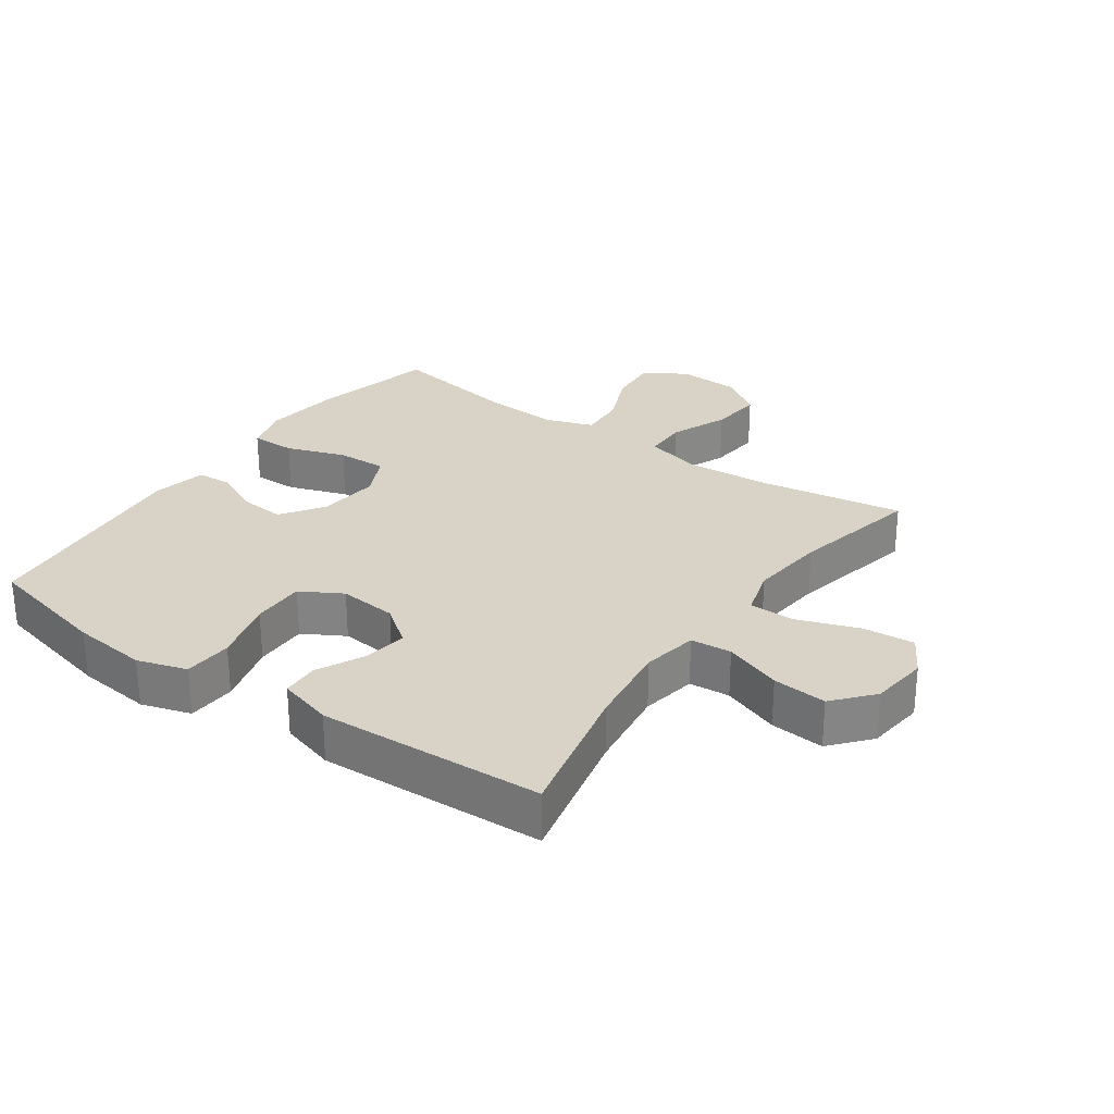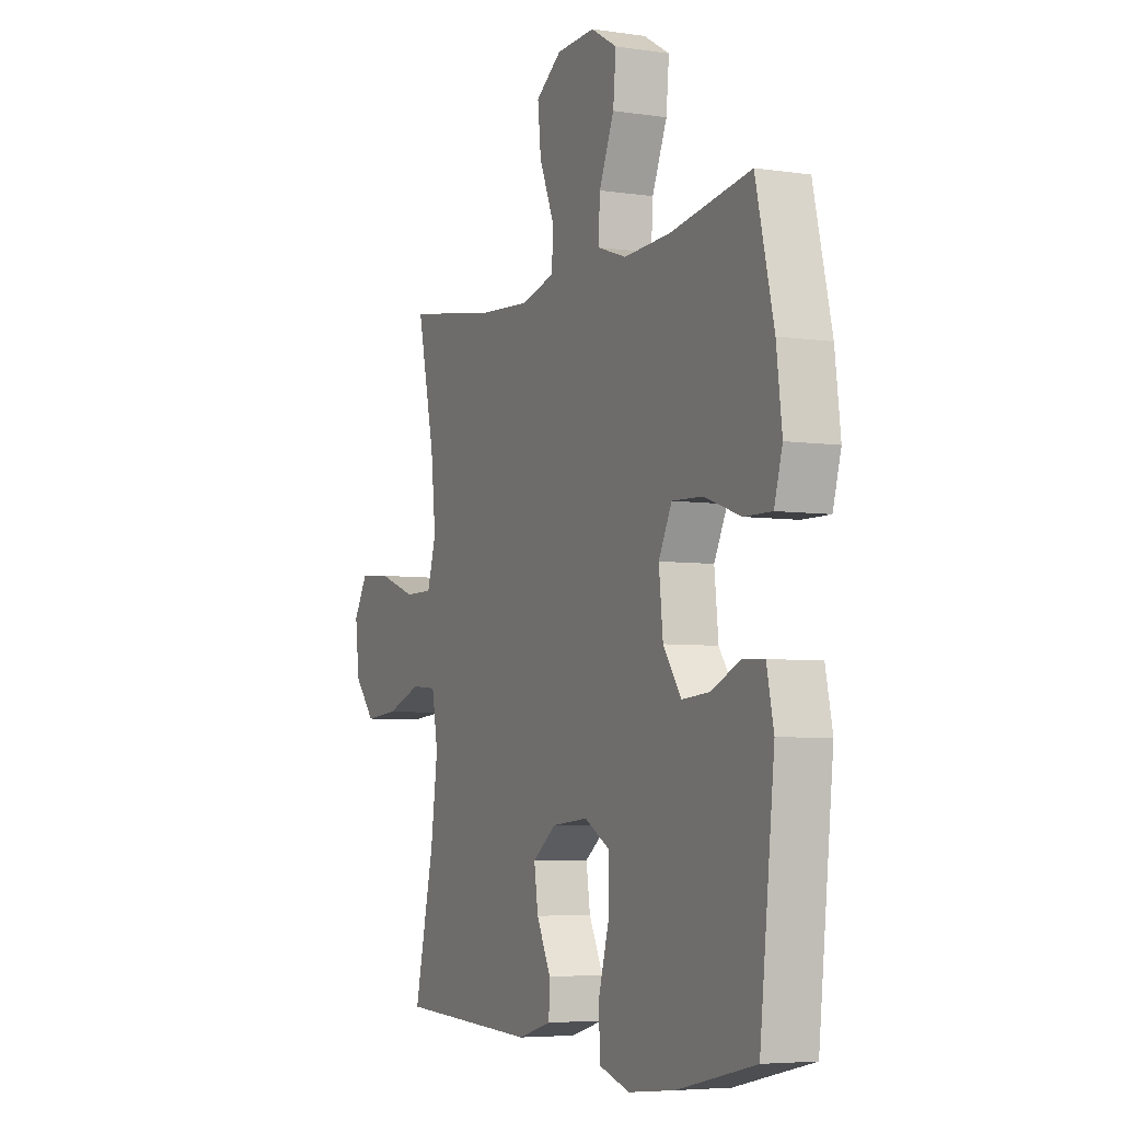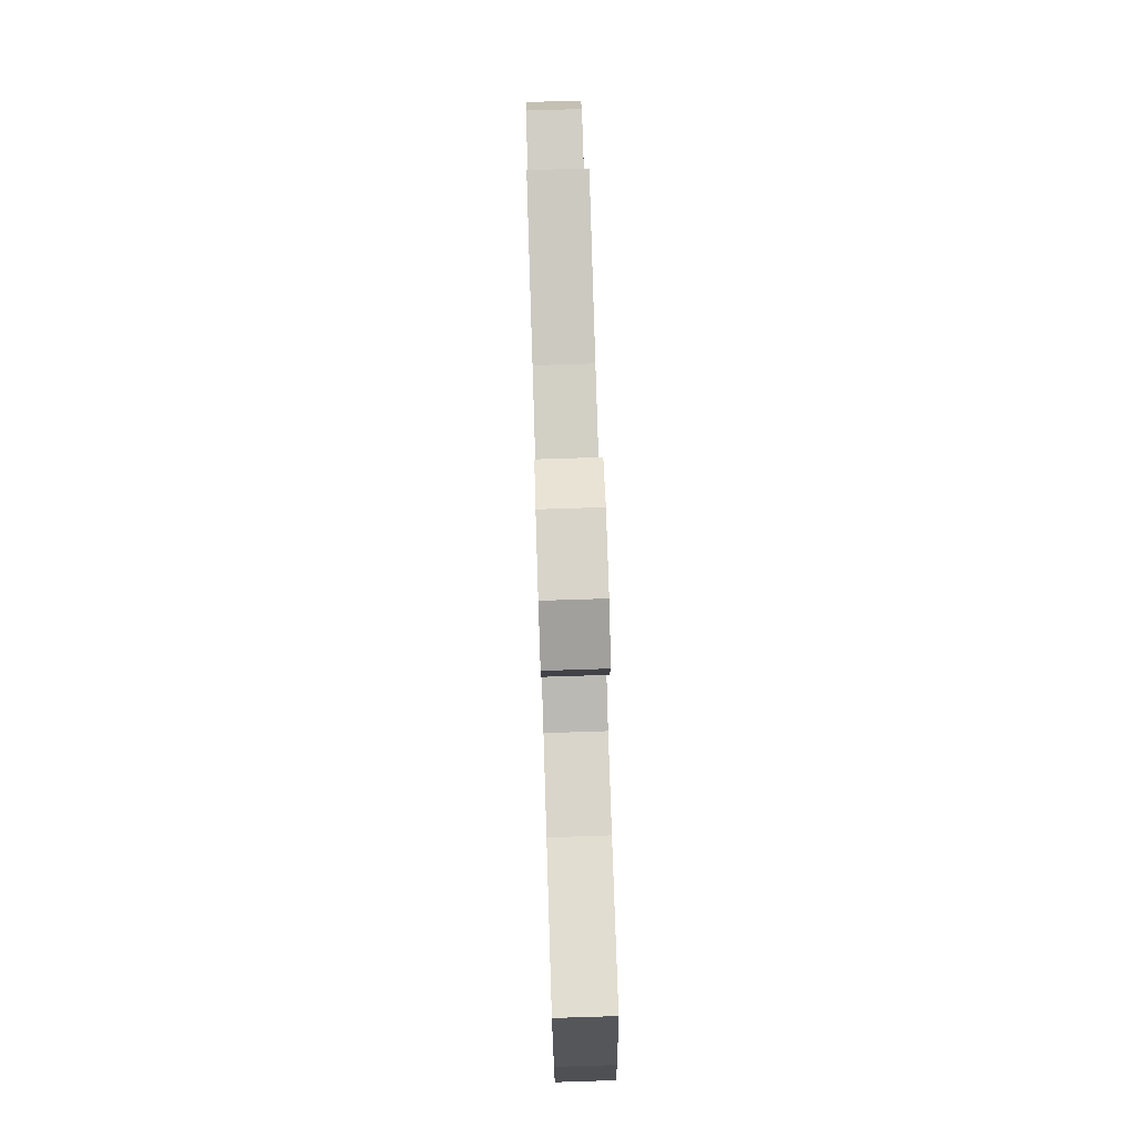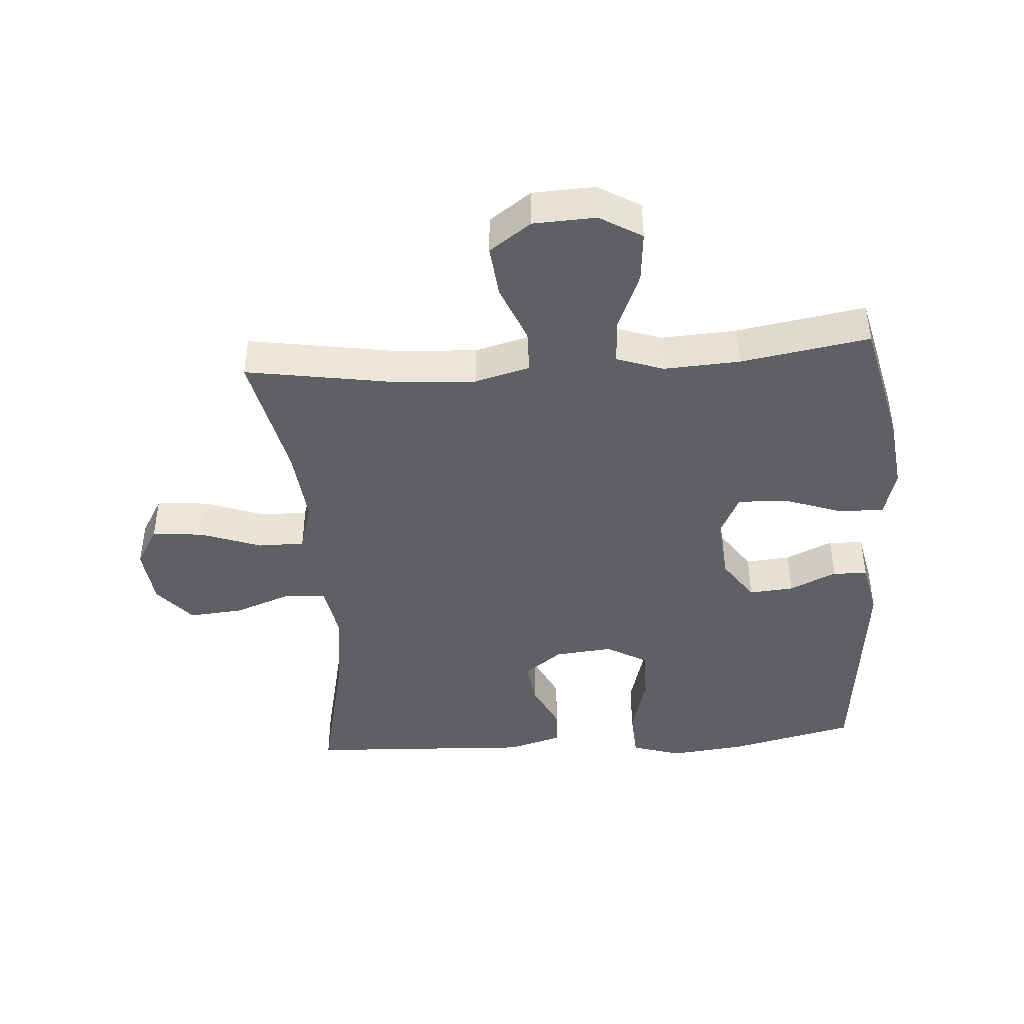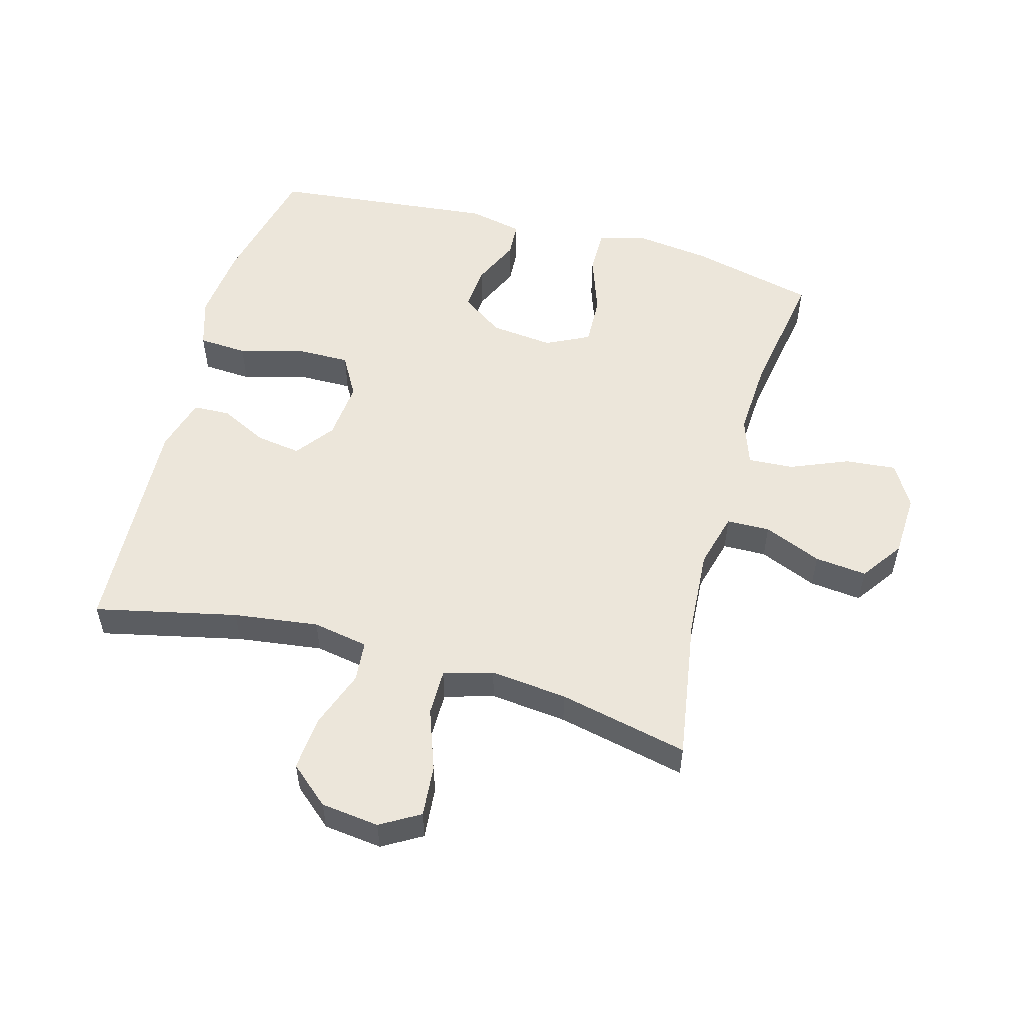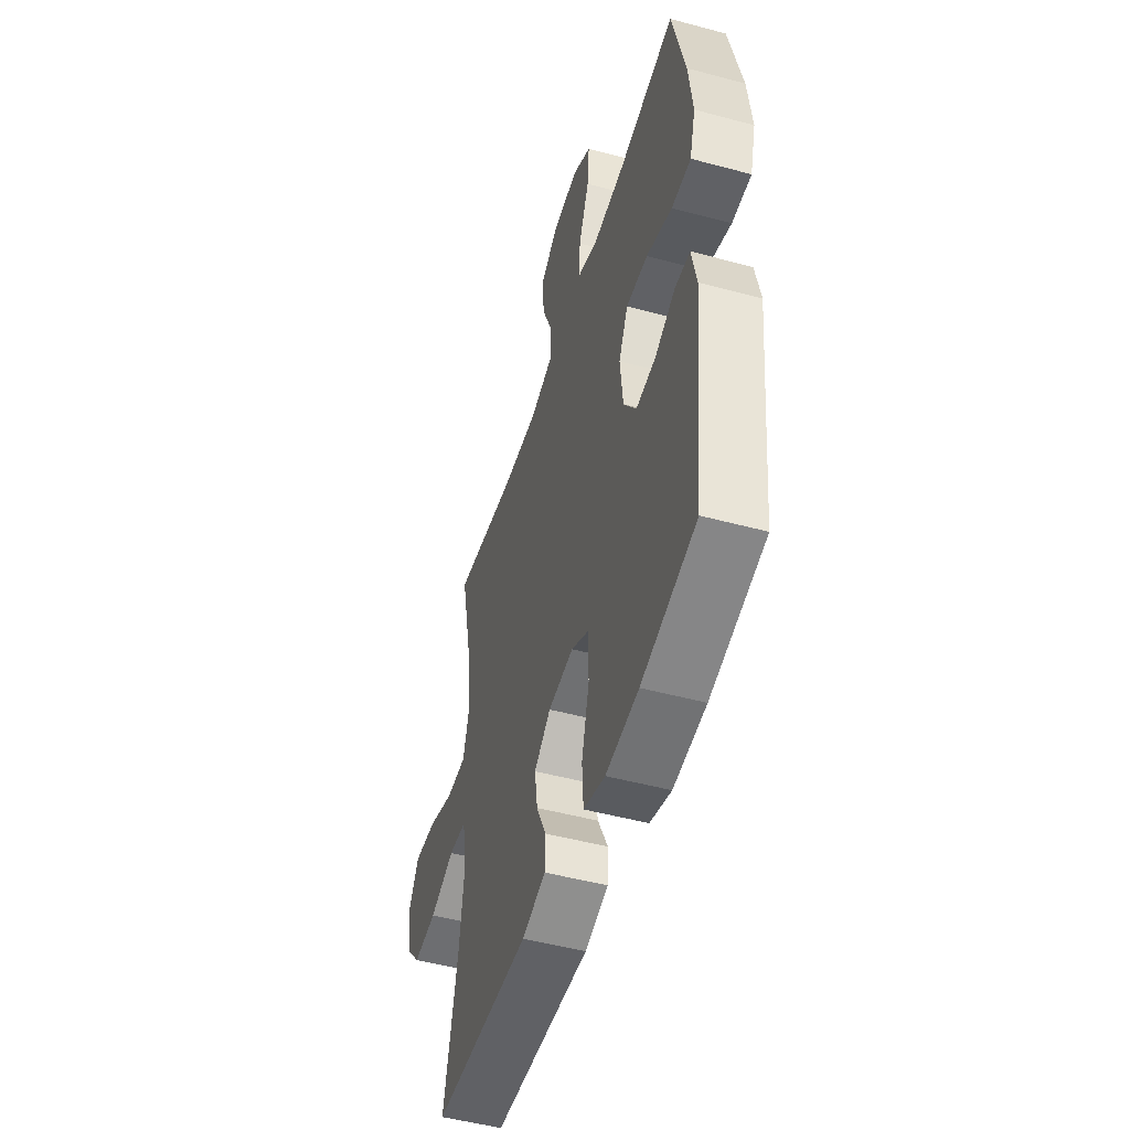
<metadata>
{"format":"obj","ext":"obj","renderer":"f3d","projection":"perspective","resolution":1024,"background":"white","views":[{"elev":28.2,"azim":-144.8,"up":"+Y"},{"elev":-5.3,"azim":65.0,"up":"+Z"},{"elev":77.9,"azim":88.2,"up":"+Z"},{"elev":-43.7,"azim":4.1,"up":"+Y"},{"elev":54.3,"azim":-74.5,"up":"+Y"},{"elev":-49.5,"azim":73.4,"up":"+Z"}]}
</metadata>
<code>
o path852
v 0.5538 0.0375 -0.1756
v 0.5355 0.0375 -0.08897
v 0.4801 0.0375 -0.08572
v 0.4046 0.0375 -0.1201
v 0.333 0.0375 -0.126
v 0.2864 0.0375 -0.05843
v 0.276 0.0375 0.04129
v 0.3101 0.0375 0.1106
v 0.3896 0.0375 0.1076
v 0.4842 0.0375 0.07441
v 0.5558 0.0375 0.07365
v 0.577 0.0375 0.149
v 0.5626 0.0375 0.268
v 0.5156 0.0375 0.4685
v 0.3089 0.0375 0.4343
v 0.1869 0.0375 0.4275
v 0.1112 0.0375 0.454
v 0.1156 0.0375 0.5262
v 0.1544 0.0375 0.6198
v 0.1618 0.0375 0.7007
v 0.09386 0.0375 0.741
v -0.006208 0.0375 0.7366
v -0.07331 0.0375 0.6894
v -0.06469 0.0375 0.6062
v -0.02681 0.0375 0.514
v -0.02845 0.0375 0.4449
v -0.1171 0.0375 0.4216
v -0.2549 0.0375 0.431
v -0.4863 0.0375 0.4685
v -0.4412 0.0375 0.2613
v -0.4282 0.0375 0.1382
v -0.4515 0.0375 0.05977
v -0.5257 0.0375 0.05989
v -0.6231 0.0375 0.09503
v -0.7057 0.0375 0.1023
v -0.7426 0.0375 0.03932
v -0.7317 0.0375 -0.0538
v -0.6779 0.0375 -0.1165
v -0.591 0.0375 -0.109
v -0.4987 0.0375 -0.07549
v -0.4331 0.0375 -0.08099
v -0.4172 0.0375 -0.1702
v -0.4353 0.0375 -0.3062
v -0.4863 0.0375 -0.5332
v -0.1251 0.0375 -0.5506
v -0.03782 0.0375 -0.5256
v -0.03529 0.0375 -0.4671
v -0.07216 0.0375 -0.3911
v -0.08256 0.0375 -0.3201
v -0.02155 0.0375 -0.2742
v 0.07197 0.0375 -0.2652
v 0.1381 0.0375 -0.3028
v 0.137 0.0375 -0.3885
v 0.1088 0.0375 -0.4903
v 0.1134 0.0375 -0.5681
v 0.1925 0.0375 -0.5929
v 0.3135 0.0375 -0.5798
v 0.5156 0.0375 -0.5332
v 0.5538 -0.0375 -0.1756
v 0.5355 -0.0375 -0.08897
v 0.4801 -0.0375 -0.08572
v 0.4046 -0.0375 -0.1201
v 0.333 -0.0375 -0.126
v 0.2864 -0.0375 -0.05843
v 0.276 -0.0375 0.04129
v 0.3101 -0.0375 0.1106
v 0.3896 -0.0375 0.1076
v 0.4842 -0.0375 0.07441
v 0.5558 -0.0375 0.07365
v 0.577 -0.0375 0.149
v 0.5626 -0.0375 0.268
v 0.5156 -0.0375 0.4685
v 0.3089 -0.0375 0.4343
v 0.1869 -0.0375 0.4275
v 0.1112 -0.0375 0.454
v 0.1156 -0.0375 0.5262
v 0.1544 -0.0375 0.6198
v 0.1618 -0.0375 0.7007
v 0.09386 -0.0375 0.741
v -0.006208 -0.0375 0.7366
v -0.07331 -0.0375 0.6894
v -0.06469 -0.0375 0.6062
v -0.02681 -0.0375 0.514
v -0.02845 -0.0375 0.4449
v -0.1171 -0.0375 0.4216
v -0.2549 -0.0375 0.431
v -0.4863 -0.0375 0.4685
v -0.4412 -0.0375 0.2613
v -0.4282 -0.0375 0.1382
v -0.4515 -0.0375 0.05977
v -0.5257 -0.0375 0.05989
v -0.6231 -0.0375 0.09503
v -0.7057 -0.0375 0.1023
v -0.7426 -0.0375 0.03932
v -0.7317 -0.0375 -0.0538
v -0.6779 -0.0375 -0.1165
v -0.591 -0.0375 -0.109
v -0.4987 -0.0375 -0.07549
v -0.4331 -0.0375 -0.08099
v -0.4172 -0.0375 -0.1702
v -0.4353 -0.0375 -0.3062
v -0.4863 -0.0375 -0.5332
v -0.1251 -0.0375 -0.5506
v -0.03782 -0.0375 -0.5256
v -0.03529 -0.0375 -0.4671
v -0.07216 -0.0375 -0.3911
v -0.08256 -0.0375 -0.3201
v -0.02155 -0.0375 -0.2742
v 0.07197 -0.0375 -0.2652
v 0.1381 -0.0375 -0.3028
v 0.137 -0.0375 -0.3885
v 0.1088 -0.0375 -0.4903
v 0.1134 -0.0375 -0.5681
v 0.1925 -0.0375 -0.5929
v 0.3135 -0.0375 -0.5798
v 0.5156 -0.0375 -0.5332
v 0.1618 0.0375 0.7007
v 0.1618 0.0375 0.7007
v 0.09386 0.0375 0.741
v -0.006208 0.0375 0.7366
v -0.07331 0.0375 0.6894
v -0.07331 0.0375 0.6894
v 0.1544 0.0375 0.6198
v -0.06469 0.0375 0.6062
v 0.1156 0.0375 0.5262
v -0.02681 0.0375 0.514
v 0.1112 0.0375 0.454
v 0.1112 0.0375 0.454
v -0.02845 0.0375 0.4449
v -0.02845 0.0375 0.4449
v 0.1869 0.0375 0.4275
v 0.5156 0.0375 0.4685
v 0.5156 0.0375 0.4685
v 0.3089 0.0375 0.4343
v -0.2549 0.0375 0.431
v -0.4863 0.0375 0.4685
v -0.4863 0.0375 0.4685
v -0.1171 0.0375 0.4216
v 0.5626 0.0375 0.268
v -0.4412 0.0375 0.2613
v 0.577 0.0375 0.149
v -0.4282 0.0375 0.1382
v 0.5558 0.0375 0.07365
v 0.5558 0.0375 0.07365
v 0.3101 0.0375 0.1106
v 0.3101 0.0375 0.1106
v 0.3896 0.0375 0.1076
v -0.4515 0.0375 0.05977
v -0.4515 0.0375 0.05977
v 0.276 0.0375 0.04129
v 0.4842 0.0375 0.07441
v -0.6231 0.0375 0.09503
v -0.7057 0.0375 0.1023
v -0.7057 0.0375 0.1023
v -0.7426 0.0375 0.03932
v -0.5257 0.0375 0.05989
v 0.2864 0.0375 -0.05843
v -0.7317 0.0375 -0.0538
v -0.6779 0.0375 -0.1165
v 0.333 0.0375 -0.126
v -0.4987 0.0375 -0.07549
v -0.4331 0.0375 -0.08099
v -0.4331 0.0375 -0.08099
v -0.591 0.0375 -0.109
v -0.4172 0.0375 -0.1702
v 0.5355 0.0375 -0.08897
v 0.5355 0.0375 -0.08897
v 0.4801 0.0375 -0.08572
v 0.4046 0.0375 -0.1201
v 0.5538 0.0375 -0.1756
v -0.4353 0.0375 -0.3062
v 0.07197 0.0375 -0.2652
v 0.1381 0.0375 -0.3028
v 0.1381 0.0375 -0.3028
v -0.02155 0.0375 -0.2742
v -0.08256 0.0375 -0.3201
v -0.08256 0.0375 -0.3201
v 0.137 0.0375 -0.3885
v -0.07216 0.0375 -0.3911
v 0.1088 0.0375 -0.4903
v -0.03529 0.0375 -0.4671
v -0.03782 0.0375 -0.5256
v -0.03782 0.0375 -0.5256
v 0.1134 0.0375 -0.5681
v 0.1134 0.0375 -0.5681
v -0.4863 0.0375 -0.5332
v -0.4863 0.0375 -0.5332
v 0.5156 0.0375 -0.5332
v 0.5156 0.0375 -0.5332
v -0.1251 0.0375 -0.5506
v 0.3135 0.0375 -0.5798
v 0.1925 0.0375 -0.5929
v 0.1618 -0.0375 0.7007
v 0.1618 -0.0375 0.7007
v 0.09386 -0.0375 0.741
v -0.006208 -0.0375 0.7366
v -0.07331 -0.0375 0.6894
v -0.07331 -0.0375 0.6894
v 0.1544 -0.0375 0.6198
v -0.06469 -0.0375 0.6062
v 0.1156 -0.0375 0.5262
v -0.02681 -0.0375 0.514
v 0.1112 -0.0375 0.454
v 0.1112 -0.0375 0.454
v -0.02845 -0.0375 0.4449
v -0.02845 -0.0375 0.4449
v 0.1869 -0.0375 0.4275
v 0.5156 -0.0375 0.4685
v 0.5156 -0.0375 0.4685
v 0.3089 -0.0375 0.4343
v -0.2549 -0.0375 0.431
v -0.4863 -0.0375 0.4685
v -0.4863 -0.0375 0.4685
v -0.1171 -0.0375 0.4216
v 0.5626 -0.0375 0.268
v -0.4412 -0.0375 0.2613
v 0.577 -0.0375 0.149
v -0.4282 -0.0375 0.1382
v 0.5558 -0.0375 0.07365
v 0.5558 -0.0375 0.07365
v 0.3101 -0.0375 0.1106
v 0.3101 -0.0375 0.1106
v 0.3896 -0.0375 0.1076
v -0.4515 -0.0375 0.05977
v -0.4515 -0.0375 0.05977
v 0.276 -0.0375 0.04129
v 0.4842 -0.0375 0.07441
v -0.6231 -0.0375 0.09503
v -0.7057 -0.0375 0.1023
v -0.7057 -0.0375 0.1023
v -0.7426 -0.0375 0.03932
v -0.5257 -0.0375 0.05989
v 0.2864 -0.0375 -0.05843
v -0.7317 -0.0375 -0.0538
v -0.6779 -0.0375 -0.1165
v 0.333 -0.0375 -0.126
v -0.4987 -0.0375 -0.07549
v -0.4331 -0.0375 -0.08099
v -0.4331 -0.0375 -0.08099
v -0.591 -0.0375 -0.109
v -0.4172 -0.0375 -0.1702
v 0.5355 -0.0375 -0.08897
v 0.5355 -0.0375 -0.08897
v 0.4801 -0.0375 -0.08572
v 0.4046 -0.0375 -0.1201
v 0.5538 -0.0375 -0.1756
v -0.4353 -0.0375 -0.3062
v 0.07197 -0.0375 -0.2652
v 0.1381 -0.0375 -0.3028
v 0.1381 -0.0375 -0.3028
v -0.02155 -0.0375 -0.2742
v -0.08256 -0.0375 -0.3201
v -0.08256 -0.0375 -0.3201
v 0.137 -0.0375 -0.3885
v -0.07216 -0.0375 -0.3911
v 0.1088 -0.0375 -0.4903
v -0.03529 -0.0375 -0.4671
v -0.03782 -0.0375 -0.5256
v -0.03782 -0.0375 -0.5256
v 0.1134 -0.0375 -0.5681
v 0.1134 -0.0375 -0.5681
v -0.4863 -0.0375 -0.5332
v -0.4863 -0.0375 -0.5332
v 0.5156 -0.0375 -0.5332
v 0.5156 -0.0375 -0.5332
v -0.1251 -0.0375 -0.5506
v 0.3135 -0.0375 -0.5798
v 0.1925 -0.0375 -0.5929
f 255 266 257
f 199 200 201
f 221 205 226
f 224 237 238
f 245 264 246
f 218 238 251
f 211 218 214
f 228 234 240
f 214 218 251
f 215 223 217
f 235 240 234
f 217 227 219
f 257 266 258
f 228 240 232
f 197 200 196
f 224 238 218
f 226 248 233
f 244 246 242
f 236 254 267
f 216 211 212
f 205 214 226
f 245 246 244
f 229 231 228
f 267 254 268
f 207 221 210
f 247 252 241
f 203 221 207
f 255 252 247
f 266 255 247
f 203 205 221
f 205 203 202
f 264 236 267
f 232 237 224
f 266 247 262
f 237 232 240
f 193 195 199
f 268 256 260
f 199 196 200
f 223 227 217
f 236 264 245
f 236 249 254
f 195 196 199
f 221 223 210
f 216 218 211
f 241 251 238
f 210 223 215
f 231 234 228
f 233 249 236
f 254 256 268
f 201 202 203
f 210 215 208
f 249 233 248
f 252 251 241
f 251 248 226
f 202 201 200
f 214 251 226
f 118 21 79 194
f 21 22 80 79
f 22 122 198 80
f 19 20 78 77
f 23 24 82 81
f 18 19 77 76
f 24 25 83 82
f 128 18 76 204
f 25 130 206 83
f 16 17 75 74
f 133 15 73 209
f 28 137 213 86
f 26 27 85 84
f 15 16 74 73
f 27 28 86 85
f 13 14 72 71
f 29 30 88 87
f 12 13 71 70
f 30 31 89 88
f 144 12 70 220
f 146 9 67 222
f 31 149 225 89
f 7 8 66 65
f 10 11 69 68
f 9 10 68 67
f 34 154 230 92
f 35 36 94 93
f 33 34 92 91
f 32 33 91 90
f 6 7 65 64
f 36 37 95 94
f 37 38 96 95
f 5 6 64 63
f 40 163 239 98
f 39 40 98 97
f 38 39 97 96
f 41 42 100 99
f 167 3 61 243
f 3 4 62 61
f 1 2 60 59
f 4 5 63 62
f 42 43 101 100
f 51 174 250 109
f 50 51 109 108
f 177 50 108 253
f 52 53 111 110
f 48 49 107 106
f 53 54 112 111
f 47 48 106 105
f 183 47 105 259
f 54 185 261 112
f 43 187 263 101
f 189 1 59 265
f 45 46 104 103
f 44 45 103 102
f 57 58 116 115
f 56 57 115 114
f 55 56 114 113
f 179 181 190
f 123 125 124
f 145 150 129
f 148 162 161
f 169 170 188
f 142 175 162
f 135 138 142
f 152 164 158
f 138 175 142
f 139 141 147
f 159 158 164
f 141 143 151
f 181 182 190
f 152 156 164
f 121 120 124
f 148 142 162
f 150 157 172
f 168 166 170
f 160 191 178
f 140 136 135
f 129 150 138
f 169 168 170
f 153 152 155
f 191 192 178
f 131 134 145
f 171 165 176
f 127 131 145
f 179 171 176
f 190 171 179
f 127 145 129
f 129 126 127
f 188 191 160
f 156 148 161
f 190 186 171
f 161 164 156
f 117 123 119
f 192 184 180
f 123 124 120
f 147 141 151
f 160 169 188
f 160 178 173
f 119 123 120
f 145 134 147
f 140 135 142
f 165 162 175
f 134 139 147
f 155 152 158
f 157 160 173
f 178 192 180
f 125 127 126
f 134 132 139
f 173 172 157
f 176 165 175
f 175 150 172
f 126 124 125
f 138 150 175

</code>
